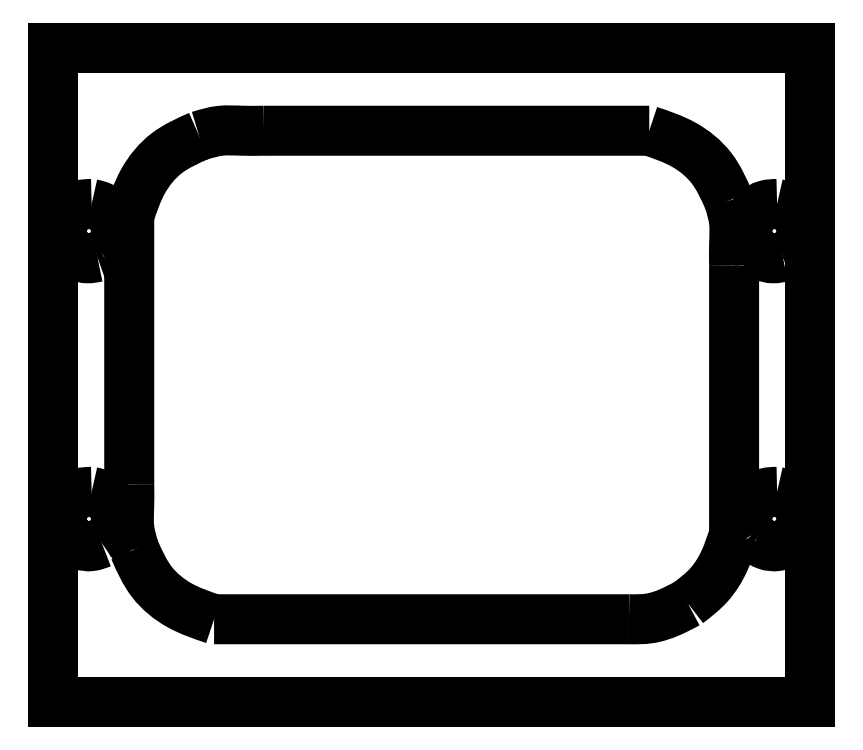
<metadata>
{"format":"dxf","ext":"dxf","renderer":"ezdxf+matplotlib","layout":"modelspace","background":"white","min_lineweight":24,"dpi":150}
</metadata>
<code>
0
SECTION
2
ENTITIES
0
LINE
8
Layer_1
10
-119.2
20
149.3
30
0
11
-244.2
21
149.3
31
0
0
LINE
8
Layer_1
10
-244.2
20
149.3
30
0
11
-244.2
21
41.28
31
0
0
LINE
8
Layer_1
10
-244.2
20
41.28
30
0
11
-119.2
21
41.28
31
0
0
LINE
8
Layer_1
10
-119.2
20
41.28
30
0
11
-119.2
21
149.3
31
0
0
SPLINE
8
Layer_1
70
0
71
3
72
10
73
6
74
4
40
0
40
0
40
0
40
0
40
3.42
40
6.812
40
10.21
40
10.21
40
10.21
40
10.21
10
-139.4
20
57.61
30
0
10
-140.4
20
57.08
30
0
10
-142.5
20
56.01
30
0
10
-145.7
20
54.92
30
0
10
-148
20
54.96
30
0
10
-149.2
20
54.98
30
0
11
-139.4
21
57.61
31
0
11
-142.5
21
56.09
31
0
11
-145.8
21
55.11
31
0
11
-149.2
21
54.98
31
0
0
SPLINE
8
Layer_1
70
0
71
3
72
10
73
6
74
4
40
0
40
0
40
0
40
0
40
22.82
40
45.64
40
68.46
40
68.46
40
68.46
40
68.46
10
-149.2
20
54.98
30
0
10
-156.8
20
54.98
30
0
10
-172
20
54.98
30
0
10
-194.8
20
54.98
30
0
10
-210
20
54.98
30
0
10
-217.6
20
54.98
30
0
11
-149.2
21
54.98
31
0
11
-172
21
54.98
31
0
11
-194.8
21
54.98
31
0
11
-217.6
21
54.98
31
0
0
SPLINE
8
Layer_1
70
0
71
3
72
10
73
6
74
4
40
0
40
0
40
0
40
0
40
6.099
40
12.15
40
18.23
40
18.23
40
18.23
40
18.23
10
-217.6
20
54.98
30
0
10
-219.5
20
55.62
30
0
10
-223.4
20
56.9
30
0
10
-228.3
20
60.89
30
0
10
-229.9
20
64.63
30
0
10
-230.8
20
66.51
30
0
11
-217.6
21
54.98
31
0
11
-223.3
21
57.26
31
0
11
-227.9
21
61.16
31
0
11
-230.8
21
66.51
31
0
0
SPLINE
8
Layer_1
70
0
71
3
72
10
73
6
74
4
40
0
40
0
40
0
40
0
40
3.573
40
7.185
40
10.8
40
10.8
40
10.8
40
10.8
10
-230.8
20
66.51
30
0
10
-231.1
20
67.66
30
0
10
-231.8
20
69.97
30
0
10
-231.6
20
73.6
30
0
10
-231.6
20
76.01
30
0
10
-231.6
20
77.21
30
0
11
-230.8
21
66.51
31
0
11
-231.6
21
69.98
31
0
11
-231.6
21
73.6
31
0
11
-231.6
21
77.21
31
0
0
SPLINE
8
Layer_1
70
0
71
3
72
10
73
6
74
4
40
0
40
0
40
0
40
0
40
14.79
40
29.58
40
44.37
40
44.37
40
44.37
40
44.37
10
-231.6
20
77.21
30
0
10
-231.6
20
82.14
30
0
10
-231.6
20
92
30
0
10
-231.6
20
106.8
30
0
10
-231.6
20
116.6
30
0
10
-231.6
20
121.6
30
0
11
-231.6
21
77.21
31
0
11
-231.6
21
92
31
0
11
-231.6
21
106.8
31
0
11
-231.6
21
121.6
31
0
0
SPLINE
8
Layer_1
70
0
71
3
72
10
73
6
74
4
40
0
40
0
40
0
40
0
40
6.099
40
12.15
40
18.23
40
18.23
40
18.23
40
18.23
10
-231.6
20
121.6
30
0
10
-231
20
123.5
30
0
10
-229.7
20
127.4
30
0
10
-225.7
20
132.3
30
0
10
-221.9
20
133.9
30
0
10
-220.1
20
134.7
30
0
11
-231.6
21
121.6
31
0
11
-229.3
21
127.2
31
0
11
-225.4
21
131.9
31
0
11
-220.1
21
134.7
31
0
0
SPLINE
8
Layer_1
70
0
71
3
72
10
73
6
74
4
40
0
40
0
40
0
40
0
40
3.573
40
7.185
40
10.8
40
10.8
40
10.8
40
10.8
10
-220.1
20
134.7
30
0
10
-218.9
20
135.1
30
0
10
-216.6
20
135.8
30
0
10
-213
20
135.5
30
0
10
-210.6
20
135.6
30
0
10
-209.4
20
135.6
30
0
11
-220.1
21
134.7
31
0
11
-216.6
21
135.6
31
0
11
-213
21
135.6
31
0
11
-209.4
21
135.6
31
0
0
SPLINE
8
Layer_1
70
0
71
3
72
10
73
6
74
4
40
0
40
0
40
0
40
0
40
21.19
40
42.38
40
63.57
40
63.57
40
63.57
40
63.57
10
-209.4
20
135.6
30
0
10
-202.3
20
135.6
30
0
10
-188.2
20
135.6
30
0
10
-167
20
135.6
30
0
10
-152.9
20
135.6
30
0
10
-145.8
20
135.6
30
0
11
-209.4
21
135.6
31
0
11
-188.2
21
135.6
31
0
11
-167
21
135.6
31
0
11
-145.8
21
135.6
31
0
0
SPLINE
8
Layer_1
70
0
71
3
72
10
73
6
74
4
40
0
40
0
40
0
40
0
40
6.099
40
12.15
40
18.23
40
18.23
40
18.23
40
18.23
10
-145.8
20
135.6
30
0
10
-143.9
20
134.9
30
0
10
-140
20
133.6
30
0
10
-135.1
20
129.7
30
0
10
-133.5
20
125.9
30
0
10
-132.6
20
124
30
0
11
-145.8
21
135.6
31
0
11
-140.1
21
133.3
31
0
11
-135.5
21
129.4
31
0
11
-132.6
21
124
31
0
0
SPLINE
8
Layer_1
70
0
71
3
72
10
73
6
74
4
40
0
40
0
40
0
40
0
40
3.573
40
7.185
40
10.8
40
10.8
40
10.8
40
10.8
10
-132.6
20
124
30
0
10
-132.3
20
122.9
30
0
10
-131.6
20
120.6
30
0
10
-131.8
20
116.9
30
0
10
-131.8
20
114.5
30
0
10
-131.8
20
113.3
30
0
11
-132.6
21
124
31
0
11
-131.8
21
120.6
31
0
11
-131.8
21
117
31
0
11
-131.8
21
113.3
31
0
0
SPLINE
8
Layer_1
70
0
71
3
72
10
73
6
74
4
40
0
40
0
40
0
40
0
40
14.79
40
29.58
40
44.37
40
44.37
40
44.37
40
44.37
10
-131.8
20
113.3
30
0
10
-131.8
20
108.4
30
0
10
-131.8
20
98.55
30
0
10
-131.8
20
83.76
30
0
10
-131.8
20
73.9
30
0
10
-131.8
20
68.98
30
0
11
-131.8
21
113.3
31
0
11
-131.8
21
98.55
31
0
11
-131.8
21
83.76
31
0
11
-131.8
21
68.98
31
0
0
LINE
8
Layer_1
10
-139.4
20
57.61
30
0
11
-139.4
21
57.61
31
0
0
SPLINE
8
Layer_1
70
0
71
3
72
10
73
6
74
4
40
0
40
0
40
0
40
0
40
4.681
40
9.307
40
13.99
40
13.99
40
13.99
40
13.99
10
-131.8
20
68.98
30
0
10
-132.3
20
67.49
30
0
10
-133.2
20
64.54
30
0
10
-135.7
20
60.47
30
0
10
-138.2
20
58.57
30
0
10
-139.4
20
57.61
30
0
11
-131.8
21
68.98
31
0
11
-133.4
21
64.58
31
0
11
-135.9
21
60.69
31
0
11
-139.4
21
57.61
31
0
0
SPLINE
8
Layer_1
70
0
71
3
72
10
73
6
74
4
40
0
40
0
40
0
40
0
40
1.612
40
3.223
40
4.835
40
4.835
40
4.835
40
4.835
10
-236.9
20
114.7
30
0
10
-237.4
20
114.6
30
0
10
-238.5
20
114.4
30
0
10
-240.1
20
114.8
30
0
10
-240.9
20
115.5
30
0
10
-241.4
20
115.8
30
0
11
-236.9
21
114.7
31
0
11
-238.5
21
114.5
31
0
11
-240
21
114.9
31
0
11
-241.4
21
115.8
31
0
0
SPLINE
8
Layer_1
70
0
71
3
72
10
73
6
74
4
40
0
40
0
40
0
40
0
40
1.811
40
3.624
40
5.435
40
5.435
40
5.435
40
5.435
10
-241.4
20
115.8
30
0
10
-241.8
20
116.3
30
0
10
-242.5
20
117.2
30
0
10
-242.9
20
119.1
30
0
10
-242.6
20
120.2
30
0
10
-242.4
20
120.8
30
0
11
-241.4
21
115.8
31
0
11
-242.4
21
117.3
31
0
11
-242.8
21
119.1
31
0
11
-242.4
21
120.8
31
0
0
SPLINE
8
Layer_1
70
0
71
3
72
10
73
6
74
4
40
0
40
0
40
0
40
0
40
1.869
40
3.739
40
5.609
40
5.609
40
5.609
40
5.609
10
-242.4
20
120.8
30
0
10
-242.1
20
121.4
30
0
10
-241.4
20
122.5
30
0
10
-239.7
20
123.5
30
0
10
-238.4
20
123.5
30
0
10
-237.8
20
123.5
30
0
11
-242.4
21
120.8
31
0
11
-241.3
21
122.4
31
0
11
-239.7
21
123.3
31
0
11
-237.8
21
123.5
31
0
0
SPLINE
8
Layer_1
70
0
71
3
72
10
73
6
74
4
40
0
40
0
40
0
40
0
40
1.869
40
3.739
40
5.609
40
5.609
40
5.609
40
5.609
10
-237.8
20
123.5
30
0
10
-237.2
20
123.4
30
0
10
-236
20
123.1
30
0
10
-234.5
20
121.8
30
0
10
-234.1
20
120.6
30
0
10
-233.9
20
120
30
0
11
-237.8
21
123.5
31
0
11
-236
21
122.9
31
0
11
-234.6
21
121.7
31
0
11
-233.9
21
120
31
0
0
SPLINE
8
Layer_1
70
0
71
3
72
10
73
6
74
4
40
0
40
0
40
0
40
0
40
1.869
40
3.739
40
5.609
40
5.609
40
5.609
40
5.609
10
-233.9
20
120
30
0
10
-233.8
20
119.4
30
0
10
-233.7
20
118.1
30
0
10
-234.5
20
116.3
30
0
10
-235.5
20
115.5
30
0
10
-236
20
115.1
30
0
11
-233.9
21
120
31
0
11
-233.9
21
118.1
31
0
11
-234.6
21
116.4
31
0
11
-236
21
115.1
31
0
0
LINE
8
Layer_1
10
-236.9
20
114.7
30
0
11
-236.9
21
114.7
31
0
0
SPLINE
8
Layer_1
70
0
71
3
72
10
73
6
74
4
40
0
40
0
40
0
40
0
40
0.3226
40
0.6452
40
0.9678
40
0.9678
40
0.9678
40
0.9678
10
-236
20
115.1
30
0
10
-236.1
20
115.1
30
0
10
-236.3
20
115
30
0
10
-236.6
20
114.9
30
0
10
-236.8
20
114.8
30
0
10
-236.9
20
114.7
30
0
11
-236
21
115.1
31
0
11
-236.3
21
115
31
0
11
-236.6
21
114.9
31
0
11
-236.9
21
114.7
31
0
0
SPLINE
8
Layer_1
70
0
71
3
72
10
73
6
74
4
40
0
40
0
40
0
40
0
40
1.612
40
3.223
40
4.835
40
4.835
40
4.835
40
4.835
10
-123.8
20
114.7
30
0
10
-124.3
20
114.6
30
0
10
-125.4
20
114.4
30
0
10
-127
20
114.8
30
0
10
-127.8
20
115.5
30
0
10
-128.3
20
115.8
30
0
11
-123.8
21
114.7
31
0
11
-125.4
21
114.5
31
0
11
-126.9
21
114.9
31
0
11
-128.3
21
115.8
31
0
0
SPLINE
8
Layer_1
70
0
71
3
72
10
73
6
74
4
40
0
40
0
40
0
40
0
40
1.811
40
3.624
40
5.435
40
5.435
40
5.435
40
5.435
10
-128.3
20
115.8
30
0
10
-128.7
20
116.3
30
0
10
-129.4
20
117.2
30
0
10
-129.8
20
119.1
30
0
10
-129.5
20
120.2
30
0
10
-129.3
20
120.8
30
0
11
-128.3
21
115.8
31
0
11
-129.3
21
117.3
31
0
11
-129.7
21
119.1
31
0
11
-129.3
21
120.8
31
0
0
SPLINE
8
Layer_1
70
0
71
3
72
10
73
6
74
4
40
0
40
0
40
0
40
0
40
1.869
40
3.739
40
5.609
40
5.609
40
5.609
40
5.609
10
-129.3
20
120.8
30
0
10
-129
20
121.4
30
0
10
-128.3
20
122.5
30
0
10
-126.6
20
123.5
30
0
10
-125.3
20
123.5
30
0
10
-124.7
20
123.5
30
0
11
-129.3
21
120.8
31
0
11
-128.2
21
122.4
31
0
11
-126.6
21
123.3
31
0
11
-124.7
21
123.5
31
0
0
SPLINE
8
Layer_1
70
0
71
3
72
10
73
6
74
4
40
0
40
0
40
0
40
0
40
1.869
40
3.739
40
5.609
40
5.609
40
5.609
40
5.609
10
-124.7
20
123.5
30
0
10
-124.1
20
123.4
30
0
10
-122.9
20
123.1
30
0
10
-121.4
20
121.8
30
0
10
-121
20
120.6
30
0
10
-120.8
20
120
30
0
11
-124.7
21
123.5
31
0
11
-122.9
21
122.9
31
0
11
-121.5
21
121.7
31
0
11
-120.8
21
120
31
0
0
SPLINE
8
Layer_1
70
0
71
3
72
10
73
6
74
4
40
0
40
0
40
0
40
0
40
1.869
40
3.739
40
5.609
40
5.609
40
5.609
40
5.609
10
-120.8
20
120
30
0
10
-120.7
20
119.4
30
0
10
-120.6
20
118.1
30
0
10
-121.4
20
116.3
30
0
10
-122.4
20
115.5
30
0
10
-122.9
20
115.1
30
0
11
-120.8
21
120
31
0
11
-120.8
21
118.1
31
0
11
-121.5
21
116.4
31
0
11
-122.9
21
115.1
31
0
0
LINE
8
Layer_1
10
-123.8
20
114.7
30
0
11
-123.8
21
114.7
31
0
0
SPLINE
8
Layer_1
70
0
71
3
72
10
73
6
74
4
40
0
40
0
40
0
40
0
40
0.3226
40
0.6452
40
0.9678
40
0.9678
40
0.9678
40
0.9678
10
-122.9
20
115.1
30
0
10
-123
20
115.1
30
0
10
-123.2
20
115
30
0
10
-123.5
20
114.9
30
0
10
-123.7
20
114.8
30
0
10
-123.8
20
114.7
30
0
11
-122.9
21
115.1
31
0
11
-123.2
21
115
31
0
11
-123.5
21
114.9
31
0
11
-123.8
21
114.7
31
0
0
SPLINE
8
Layer_1
70
0
71
3
72
10
73
6
74
4
40
0
40
0
40
0
40
0
40
1.612
40
3.223
40
4.835
40
4.835
40
4.835
40
4.835
10
-233.8
20
71.53
30
0
10
-233.8
20
70.99
30
0
10
-233.9
20
69.91
30
0
10
-234.8
20
68.47
30
0
10
-235.7
20
67.86
30
0
10
-236.1
20
67.56
30
0
11
-233.8
21
71.53
31
0
11
-234.1
21
69.94
31
0
11
-234.9
21
68.56
31
0
11
-236.1
21
67.56
31
0
0
SPLINE
8
Layer_1
70
0
71
3
72
10
73
6
74
4
40
0
40
0
40
0
40
0
40
1.811
40
3.624
40
5.436
40
5.436
40
5.436
40
5.436
10
-236.1
20
67.56
30
0
10
-236.7
20
67.34
30
0
10
-237.8
20
66.9
30
0
10
-239.7
20
67.12
30
0
10
-240.7
20
67.82
30
0
10
-241.2
20
68.17
30
0
11
-236.1
21
67.56
31
0
11
-237.9
21
67.05
31
0
11
-239.7
21
67.26
31
0
11
-241.2
21
68.17
31
0
0
SPLINE
8
Layer_1
70
0
71
3
72
10
73
6
74
4
40
0
40
0
40
0
40
0
40
1.869
40
3.739
40
5.609
40
5.609
40
5.609
40
5.609
10
-241.2
20
68.17
30
0
10
-241.7
20
68.64
30
0
10
-242.5
20
69.59
30
0
10
-242.9
20
71.52
30
0
10
-242.6
20
72.73
30
0
10
-242.4
20
73.33
30
0
11
-241.2
21
68.17
31
0
11
-242.4
21
69.67
31
0
11
-242.8
21
71.5
31
0
11
-242.4
21
73.33
31
0
0
SPLINE
8
Layer_1
70
0
71
3
72
10
73
6
74
4
40
0
40
0
40
0
40
0
40
1.869
40
3.739
40
5.609
40
5.609
40
5.609
40
5.609
10
-242.4
20
73.33
30
0
10
-242.1
20
73.87
30
0
10
-241.4
20
74.96
30
0
10
-239.7
20
75.95
30
0
10
-238.4
20
75.99
30
0
10
-237.8
20
76
30
0
11
-242.4
21
73.33
31
0
11
-241.3
21
74.85
31
0
11
-239.7
21
75.8
31
0
11
-237.8
21
76
31
0
0
SPLINE
8
Layer_1
70
0
71
3
72
10
73
6
74
4
40
0
40
0
40
0
40
0
40
1.869
40
3.739
40
5.609
40
5.609
40
5.609
40
5.609
10
-237.8
20
76
30
0
10
-237.2
20
75.86
30
0
10
-236
20
75.58
30
0
10
-234.5
20
74.27
30
0
10
-234.1
20
73.08
30
0
10
-233.9
20
72.49
30
0
11
-237.8
21
76
31
0
11
-236
21
75.43
31
0
11
-234.6
21
74.19
31
0
11
-233.9
21
72.49
31
0
0
LINE
8
Layer_1
10
-233.8
20
71.53
30
0
11
-233.8
21
71.53
31
0
0
SPLINE
8
Layer_1
70
0
71
3
72
10
73
6
74
4
40
0
40
0
40
0
40
0
40
0.3226
40
0.6452
40
0.9678
40
0.9678
40
0.9678
40
0.9678
10
-233.9
20
72.49
30
0
10
-233.8
20
72.38
30
0
10
-233.8
20
72.17
30
0
10
-233.8
20
71.85
30
0
10
-233.8
20
71.63
30
0
10
-233.8
20
71.53
30
0
11
-233.9
21
72.49
31
0
11
-233.8
21
72.17
31
0
11
-233.8
21
71.85
31
0
11
-233.8
21
71.53
31
0
0
SPLINE
8
Layer_1
70
0
71
3
72
10
73
6
74
4
40
0
40
0
40
0
40
0
40
1.612
40
3.223
40
4.835
40
4.835
40
4.835
40
4.835
10
-128.8
20
68.88
30
0
10
-129.1
20
69.35
30
0
10
-129.6
20
70.29
30
0
10
-129.8
20
71.97
30
0
10
-129.4
20
72.98
30
0
10
-129.2
20
73.49
30
0
11
-128.8
21
68.88
31
0
11
-129.5
21
70.34
31
0
11
-129.6
21
71.94
31
0
11
-129.2
21
73.49
31
0
0
SPLINE
8
Layer_1
70
0
71
3
72
10
73
6
74
4
40
0
40
0
40
0
40
0
40
1.811
40
3.624
40
5.436
40
5.436
40
5.436
40
5.436
10
-129.2
20
73.49
30
0
10
-128.9
20
74.01
30
0
10
-128.2
20
75.03
30
0
10
-126.5
20
75.96
30
0
10
-125.3
20
75.99
30
0
10
-124.7
20
76
30
0
11
-129.2
21
73.49
31
0
11
-128.1
21
74.93
31
0
11
-126.5
21
75.81
31
0
11
-124.7
21
76
31
0
0
SPLINE
8
Layer_1
70
0
71
3
72
10
73
6
74
4
40
0
40
0
40
0
40
0
40
1.869
40
3.739
40
5.609
40
5.609
40
5.609
40
5.609
10
-124.7
20
76
30
0
10
-124.1
20
75.86
30
0
10
-122.9
20
75.58
30
0
10
-121.4
20
74.27
30
0
10
-121
20
73.08
30
0
10
-120.8
20
72.49
30
0
11
-124.7
21
76
31
0
11
-122.9
21
75.43
31
0
11
-121.5
21
74.19
31
0
11
-120.8
21
72.49
31
0
0
SPLINE
8
Layer_1
70
0
71
3
72
10
73
6
74
4
40
0
40
0
40
0
40
0
40
1.869
40
3.739
40
5.609
40
5.609
40
5.609
40
5.609
10
-120.8
20
72.49
30
0
10
-120.7
20
71.86
30
0
10
-120.6
20
70.61
30
0
10
-121.4
20
68.79
30
0
10
-122.4
20
68.03
30
0
10
-122.9
20
67.65
30
0
11
-120.8
21
72.49
31
0
11
-120.8
21
70.62
31
0
11
-121.5
21
68.91
31
0
11
-122.9
21
67.65
31
0
0
SPLINE
8
Layer_1
70
0
71
3
72
10
73
6
74
4
40
0
40
0
40
0
40
0
40
1.869
40
3.739
40
5.609
40
5.609
40
5.609
40
5.609
10
-122.9
20
67.65
30
0
10
-123.5
20
67.4
30
0
10
-124.6
20
66.9
30
0
10
-126.6
20
67.1
30
0
10
-127.6
20
67.81
30
0
10
-128.1
20
68.17
30
0
11
-122.9
21
67.65
31
0
11
-124.7
21
67.06
31
0
11
-126.5
21
67.24
31
0
11
-128.1
21
68.17
31
0
0
LINE
8
Layer_1
10
-128.8
20
68.88
30
0
11
-128.8
21
68.88
31
0
0
SPLINE
8
Layer_1
70
0
71
3
72
10
73
6
74
4
40
0
40
0
40
0
40
0
40
0.3226
40
0.6452
40
0.9678
40
0.9678
40
0.9678
40
0.9678
10
-128.1
20
68.17
30
0
10
-128.2
20
68.24
30
0
10
-128.4
20
68.39
30
0
10
-128.6
20
68.63
30
0
10
-128.7
20
68.8
30
0
10
-128.8
20
68.88
30
0
11
-128.1
21
68.17
31
0
11
-128.4
21
68.39
31
0
11
-128.6
21
68.63
31
0
11
-128.8
21
68.88
31
0
0
ENDSEC
0
EOF

</code>
